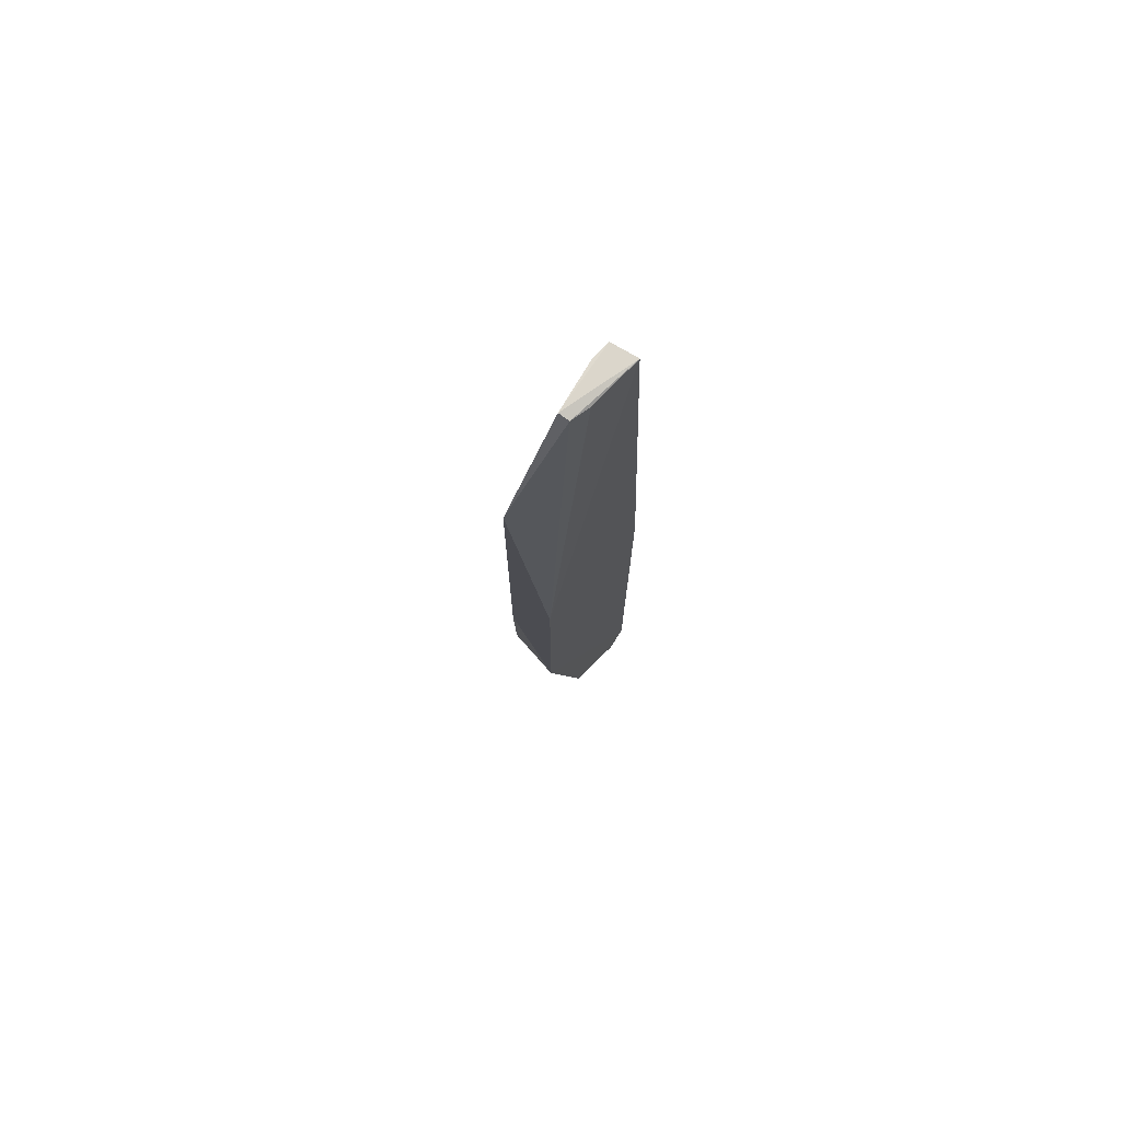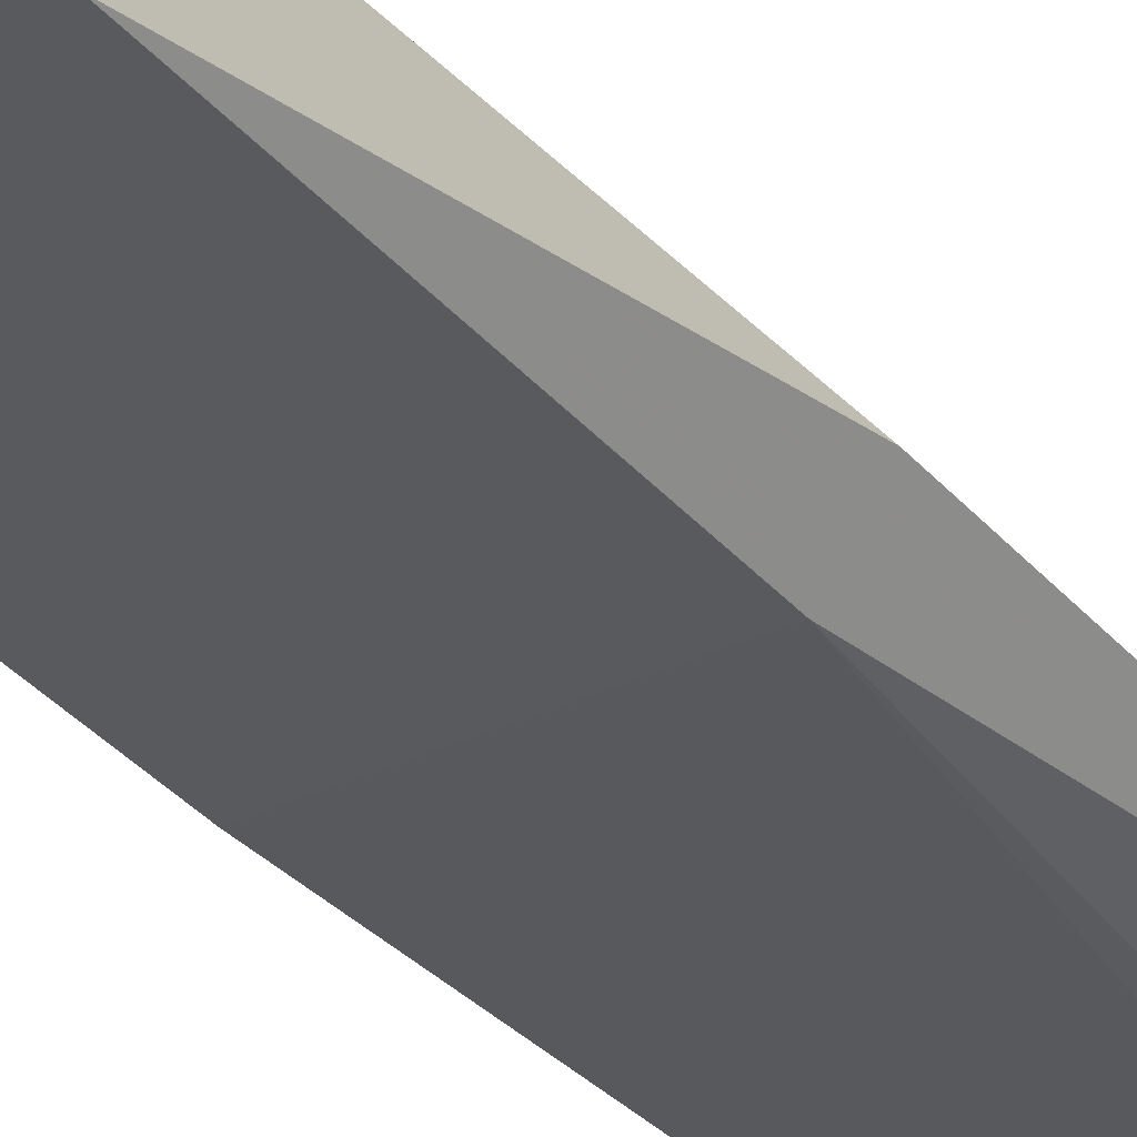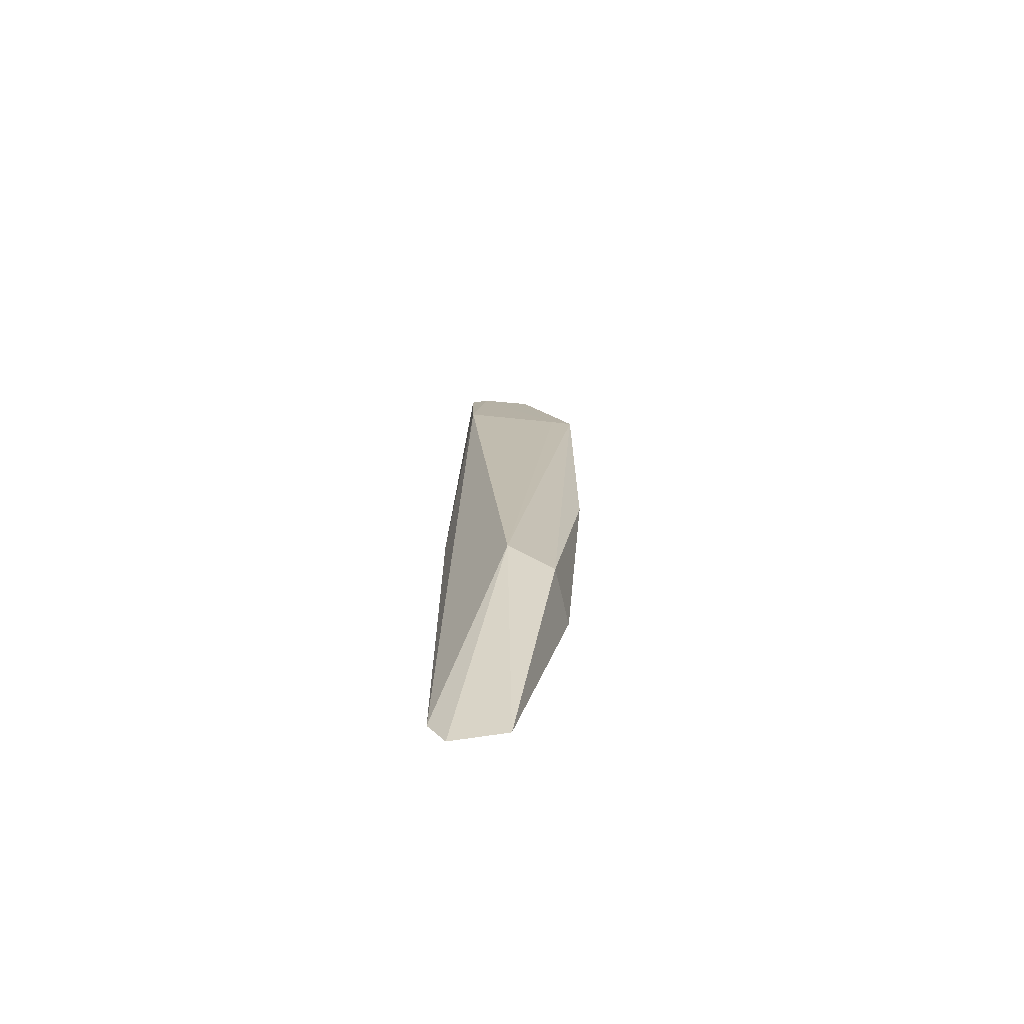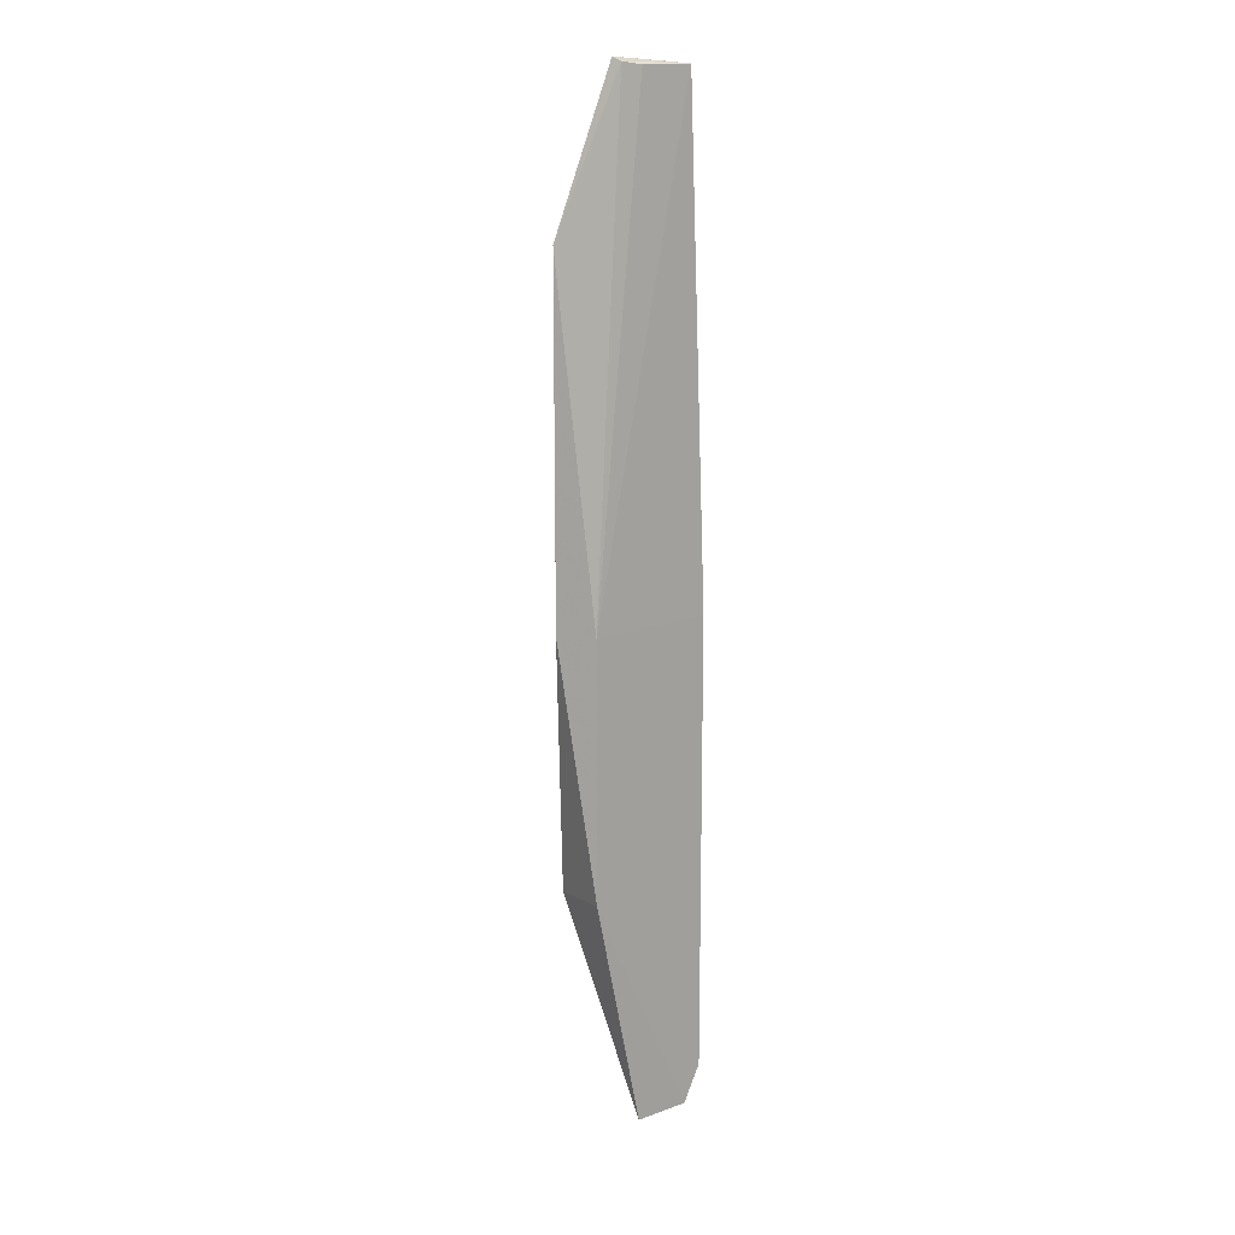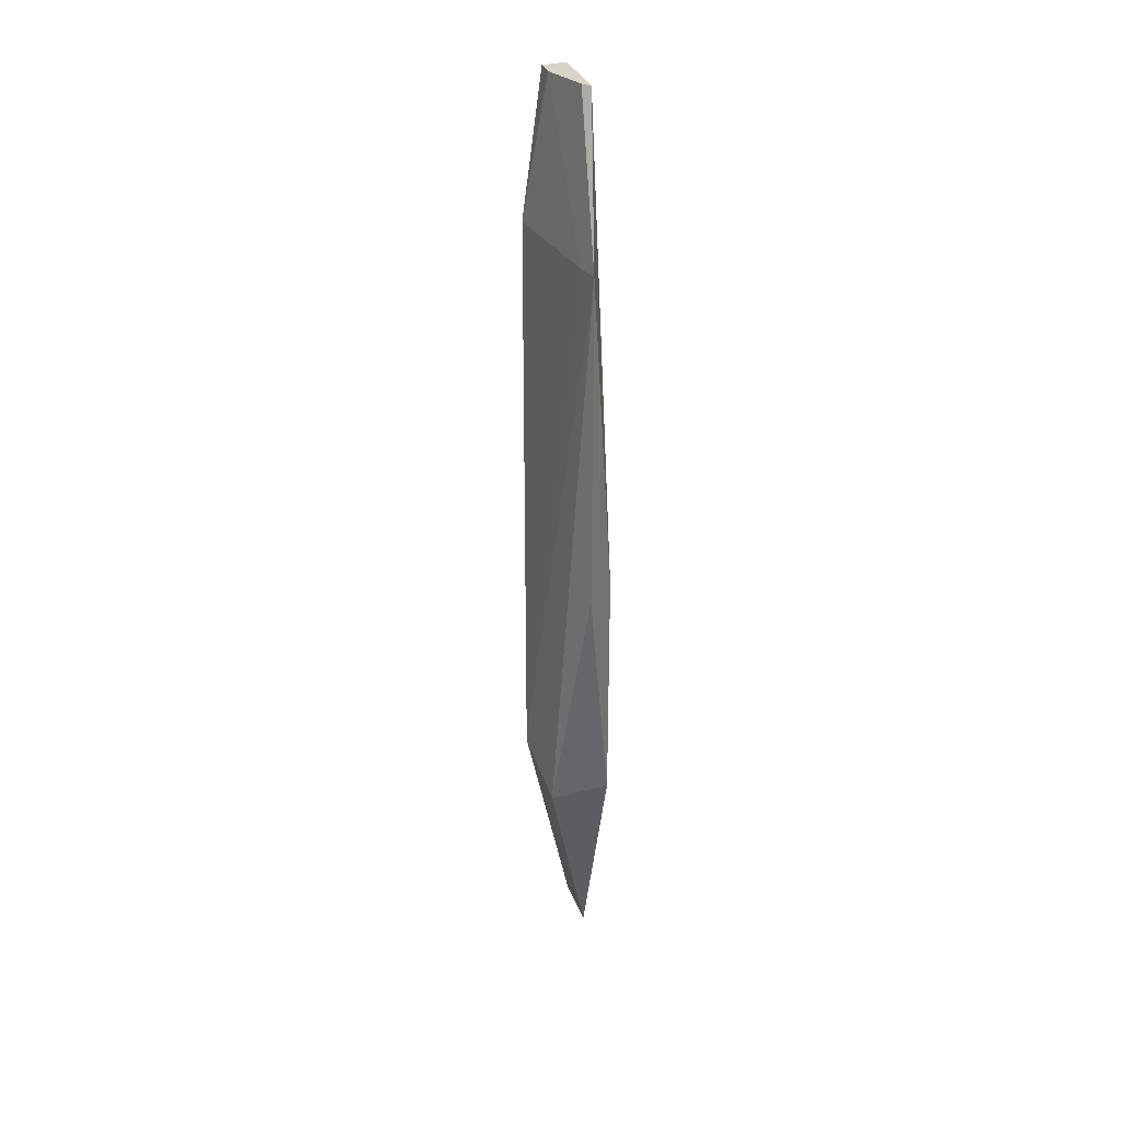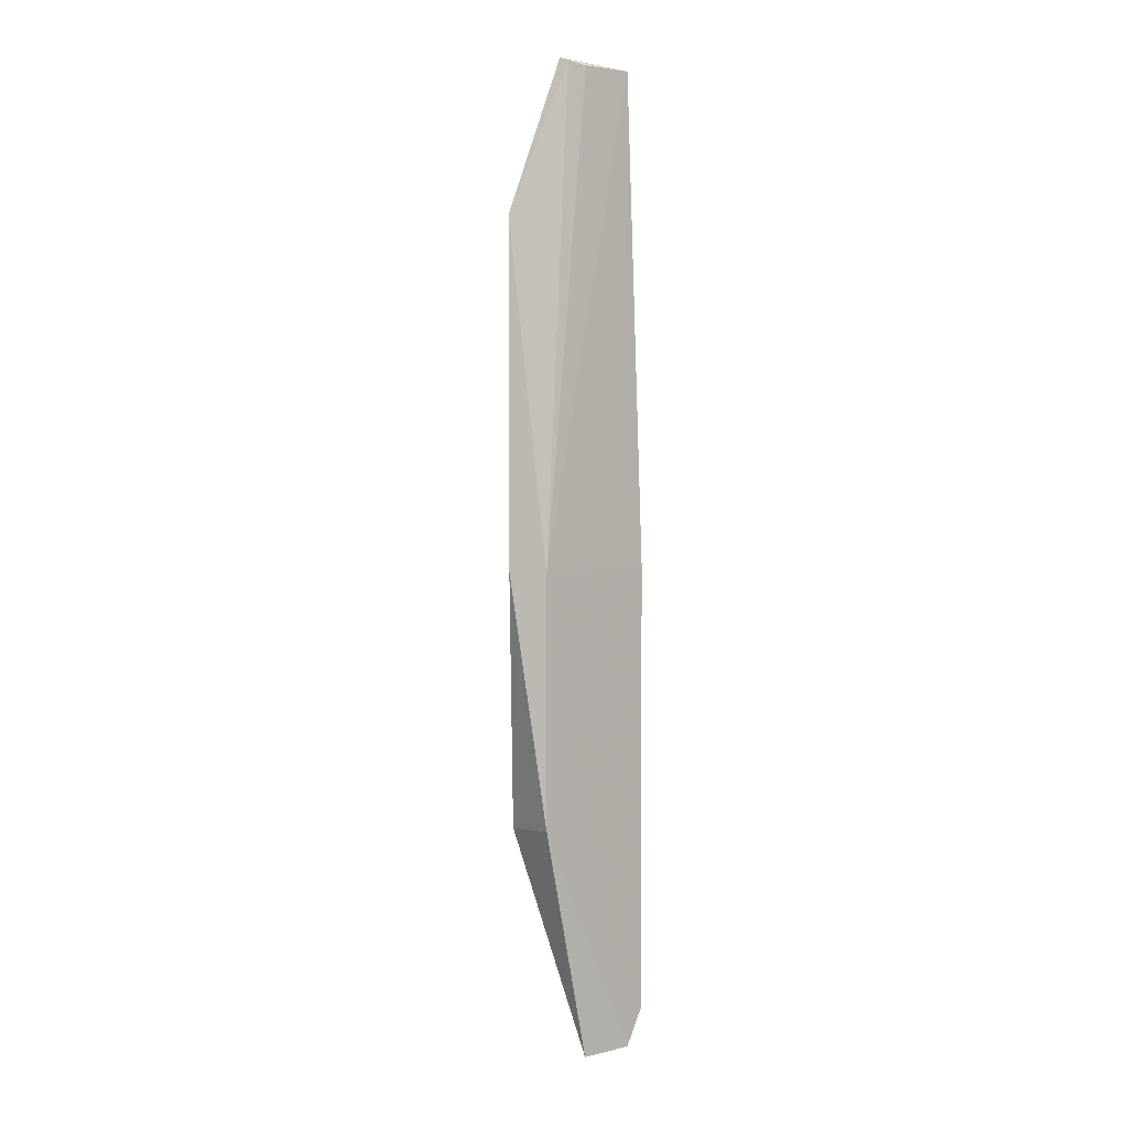
<metadata>
{"format":"obj","ext":"obj","renderer":"f3d","projection":"perspective","resolution":1024,"background":"white","views":[{"elev":74.6,"azim":-52.9,"up":"+Z"},{"elev":-28.8,"azim":-150.1,"up":"+Y"},{"elev":-71.4,"azim":-179.0,"up":"+Z"},{"elev":14.8,"azim":-45.1,"up":"+Z"},{"elev":32.6,"azim":-115.8,"up":"+Z"},{"elev":3.4,"azim":-46.9,"up":"+Z"}]}
</metadata>
<code>
v 0.0379 0.09425 0.2479
v 0.04747 0.09134 -0.2722
v 0.008769 0.1336 -0.1392
v -0.002992 0.1064 0.2512
v -0.02313 0.09714 -0.02315
v 0.03393 0.1212 0.1706
v 0.04747 0.09134 -0.02315
v -0.002415 0.1007 0.2491
v 0.007013 0.09677 -0.2921
v -0.03402 0.1143 0.1661
v 0.03584 0.1088 0.249
v 0.008489 0.09781 0.2475
v -0.01619 0.1292 -0.1655
v 0.03768 0.09266 -0.2921
v -0.02169 0.1159 0.1661
v 0.02605 0.1101 0.2491
v -0.02313 0.09714 -0.1626
v -0.03402 0.1143 -0.02315
f 6 2 3
f 7 5 2
f 7 1 5
f 7 2 6
f 8 1 4
f 10 8 4
f 10 5 8
f 11 4 1
f 11 7 6
f 11 1 7
f 12 8 5
f 12 5 1
f 12 1 8
f 13 3 9
f 13 10 3
f 14 9 3
f 14 3 2
f 15 6 3
f 15 3 10
f 15 10 4
f 16 11 6
f 16 4 11
f 16 15 4
f 16 6 15
f 17 13 9
f 17 5 10
f 17 9 14
f 17 14 2
f 17 2 5
f 18 17 10
f 18 10 13
f 18 13 17

</code>
